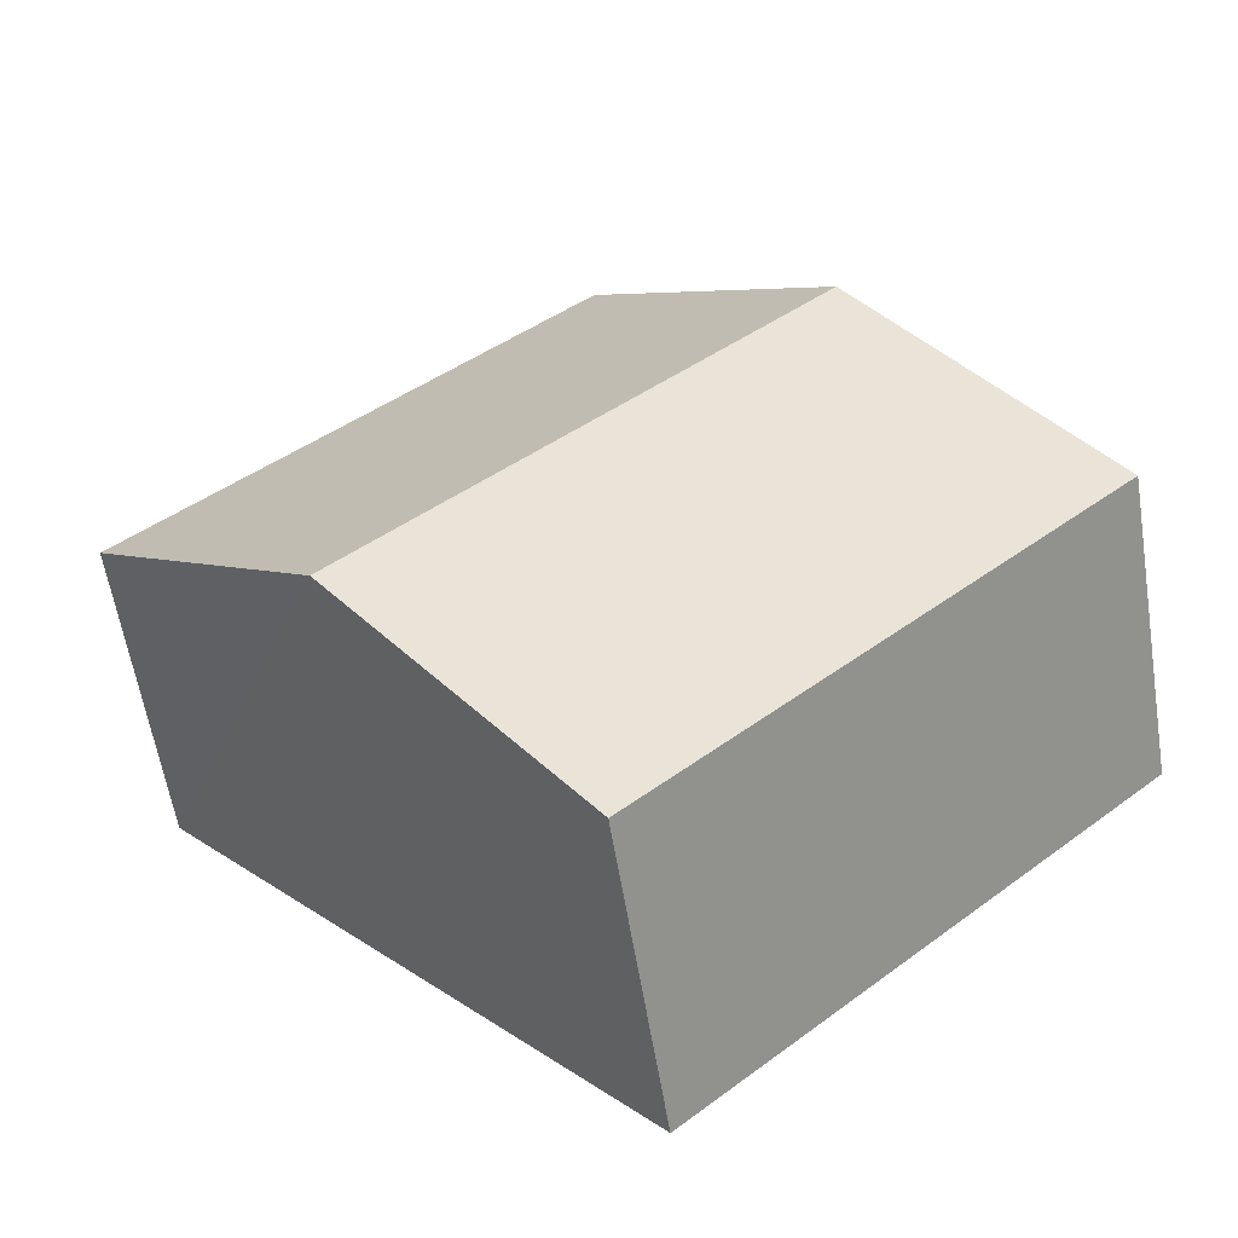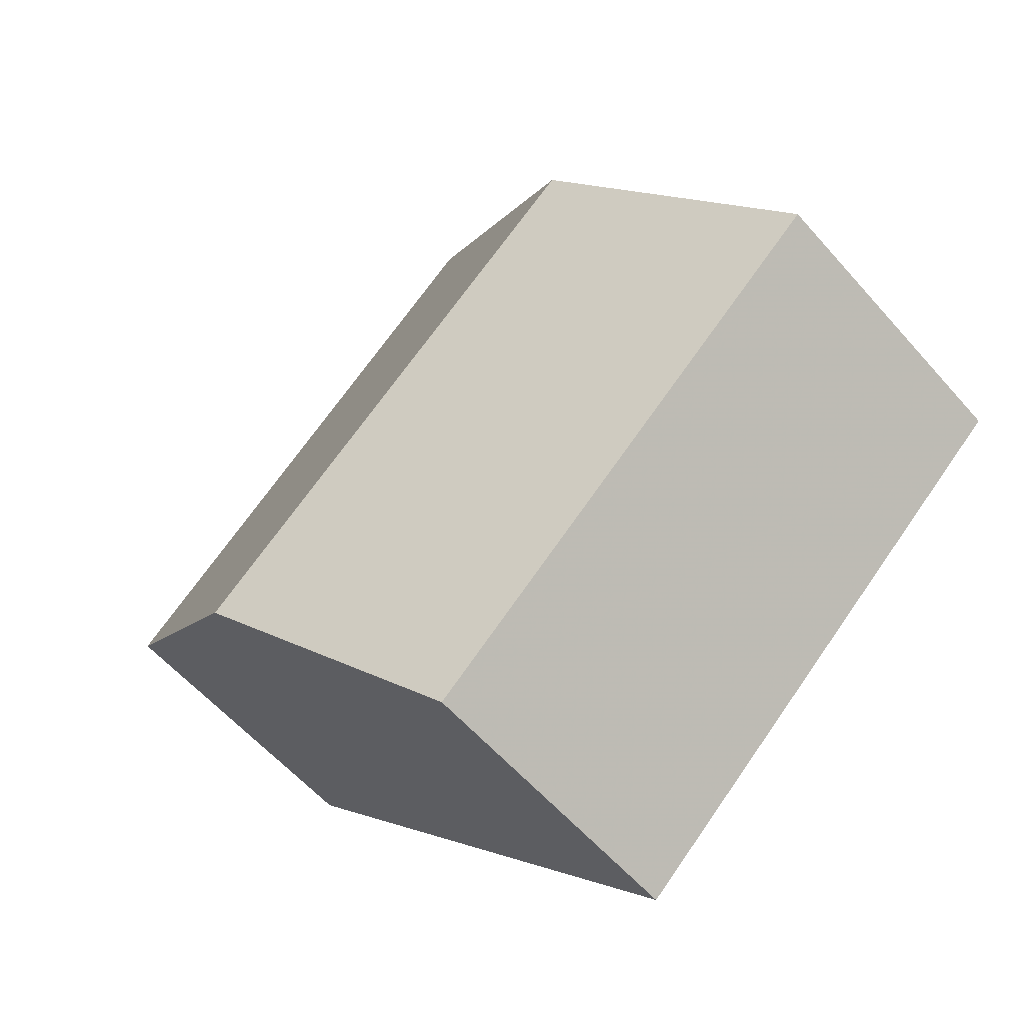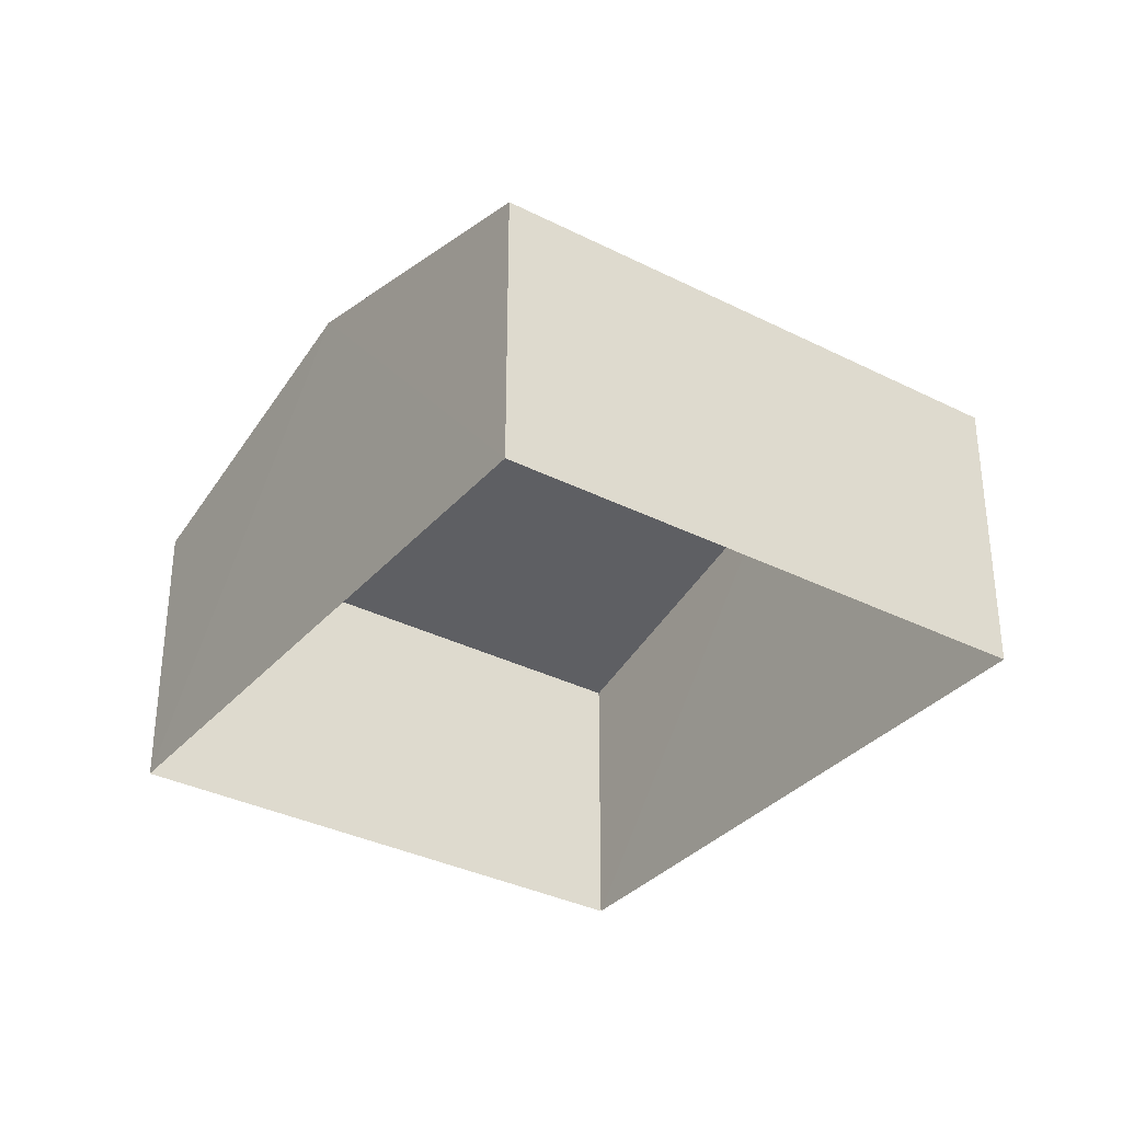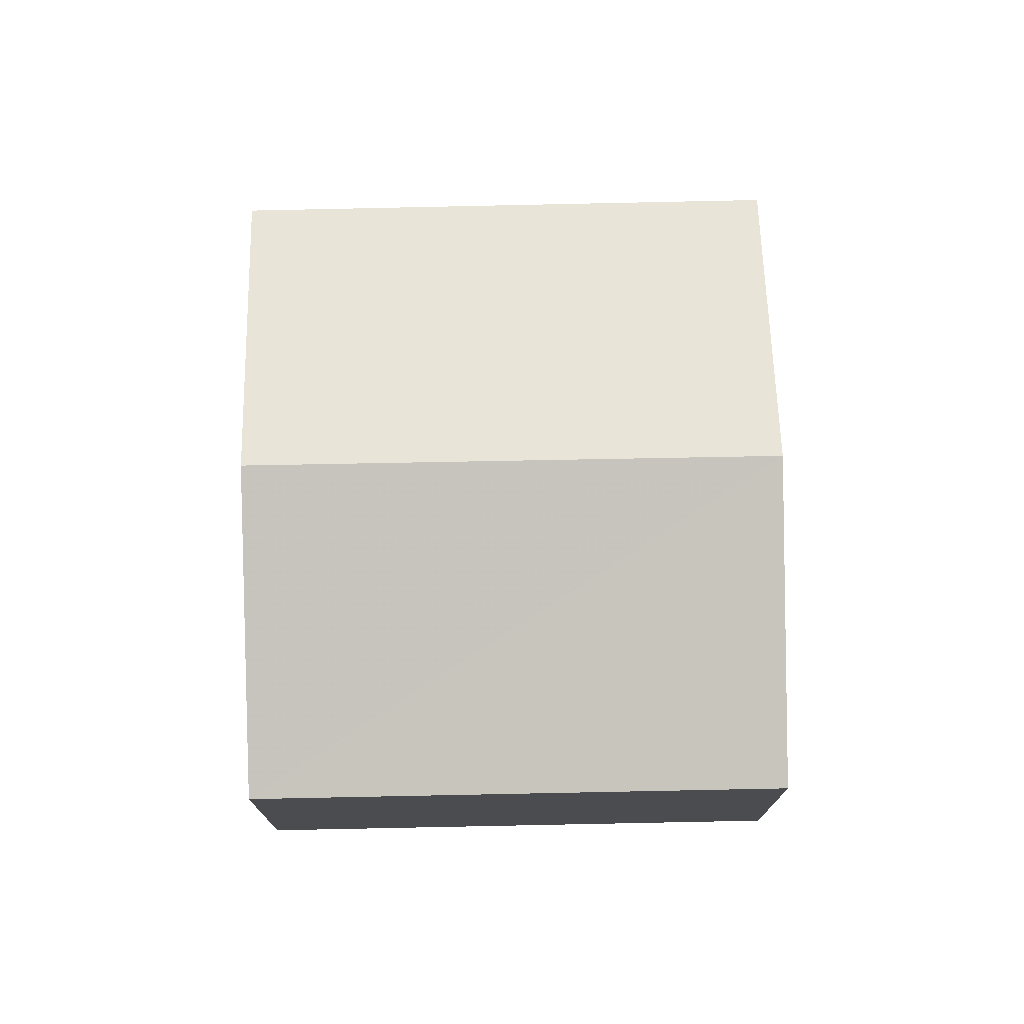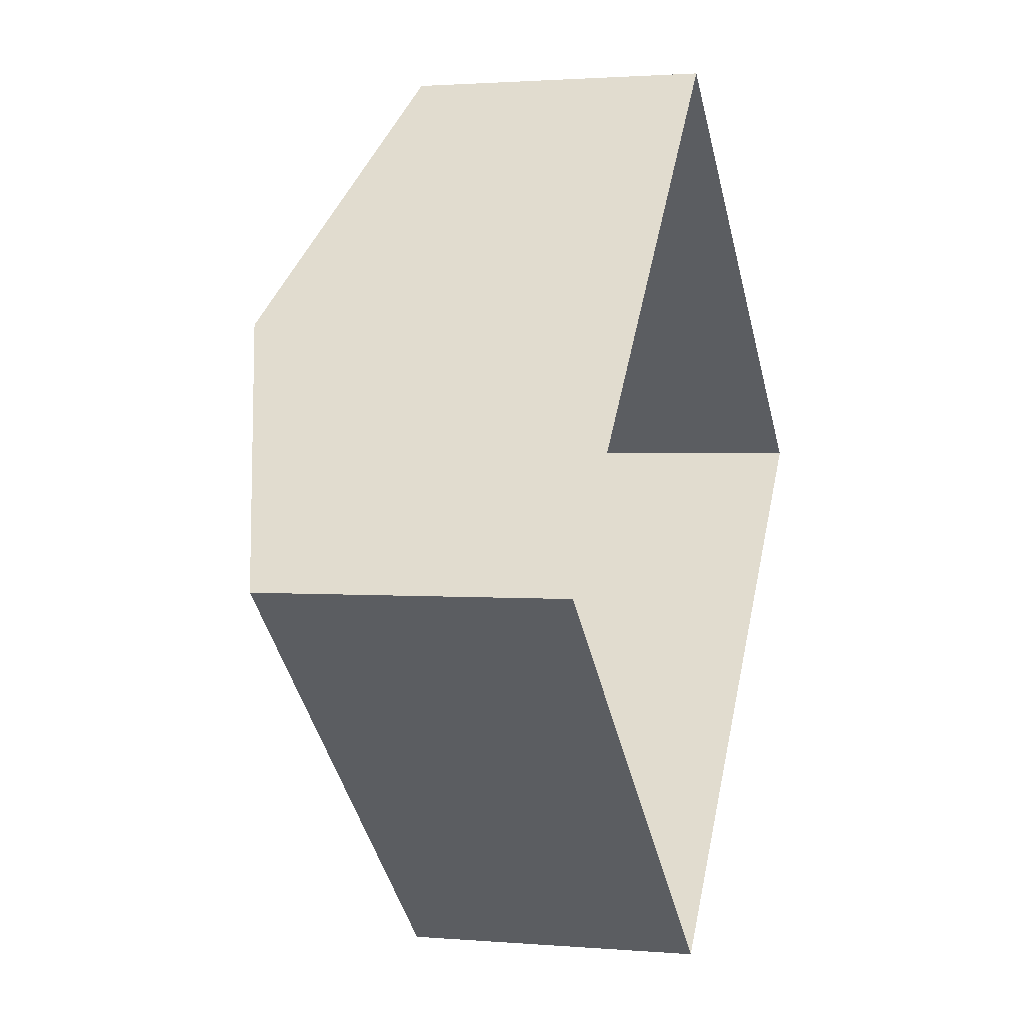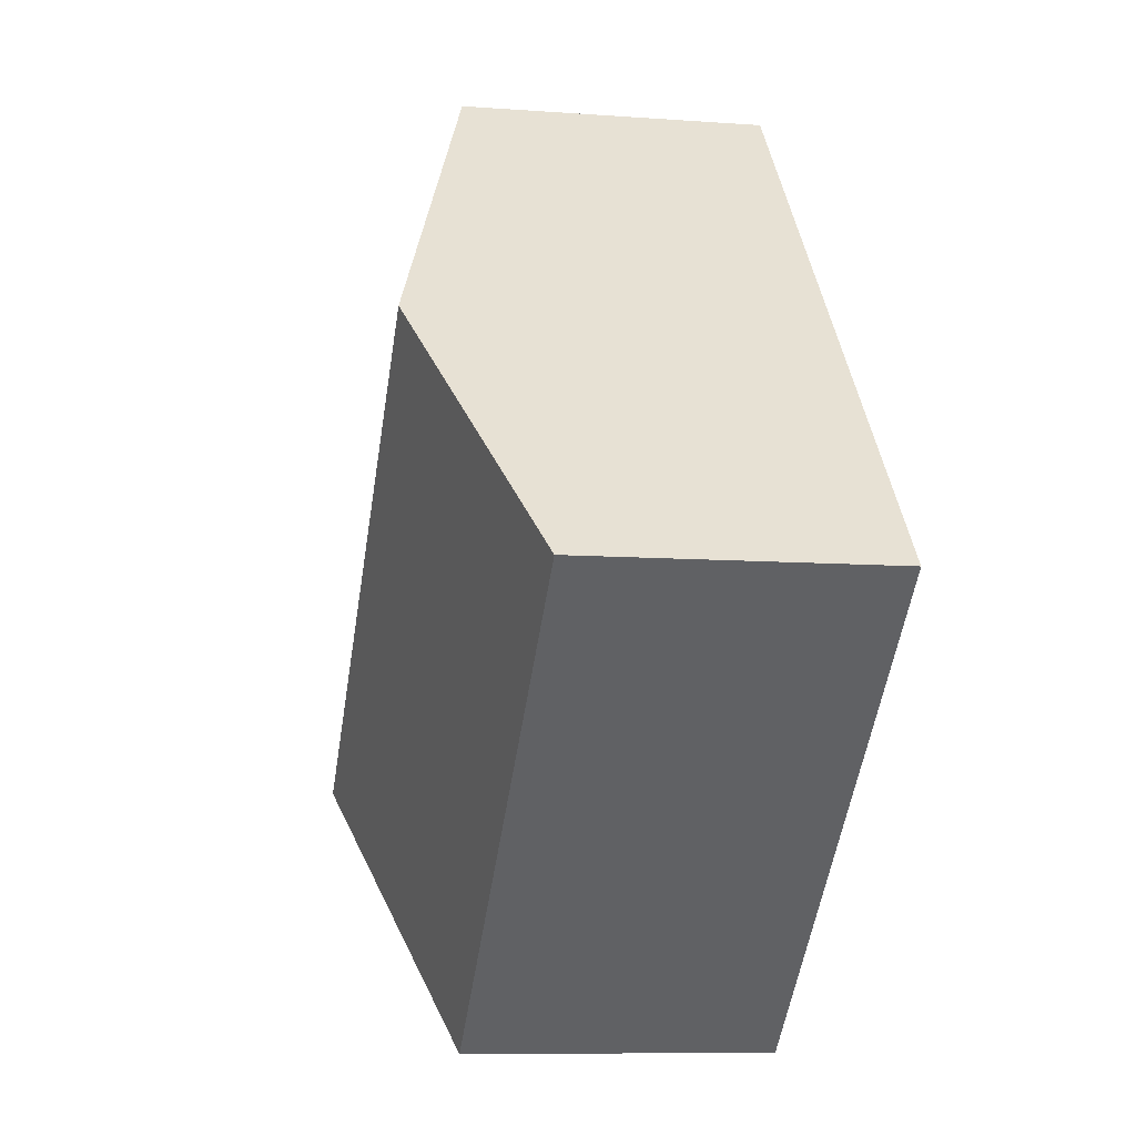
<metadata>
{"format":"obj","ext":"obj","renderer":"f3d","projection":"perspective","resolution":1024,"background":"white","views":[{"elev":-59.1,"azim":9.1,"up":"+Y"},{"elev":-58.2,"azim":40.7,"up":"+Y"},{"elev":-34.0,"azim":-172.8,"up":"+Z"},{"elev":75.3,"azim":-139.5,"up":"+Z"},{"elev":1.6,"azim":107.5,"up":"+Y"},{"elev":-8.7,"azim":78.4,"up":"+Y"}]}
</metadata>
<code>
v -2.193e+05 -1.243e+05 13.81
v -2.193e+05 -1.243e+05 13.81
v -2.193e+05 -1.243e+05 13.81
v -2.194e+05 -1.243e+05 13.81
v -2.193e+05 -1.243e+05 16.86
v -2.194e+05 -1.243e+05 16.86
v -2.194e+05 -1.243e+05 17.81
v -2.193e+05 -1.243e+05 17.81
v -2.193e+05 -1.243e+05 16.86
v -2.193e+05 -1.243e+05 16.86
f 1 2 3
f 4 1 3
f 5 6 7
f 8 5 7
f 9 10 8
f 7 9 8
f 9 3 2
f 10 9 2
f 6 4 7
f 4 3 7
f 3 9 7
f 10 2 8
f 2 1 8
f 1 5 8
f 5 1 4
f 6 5 4

</code>
